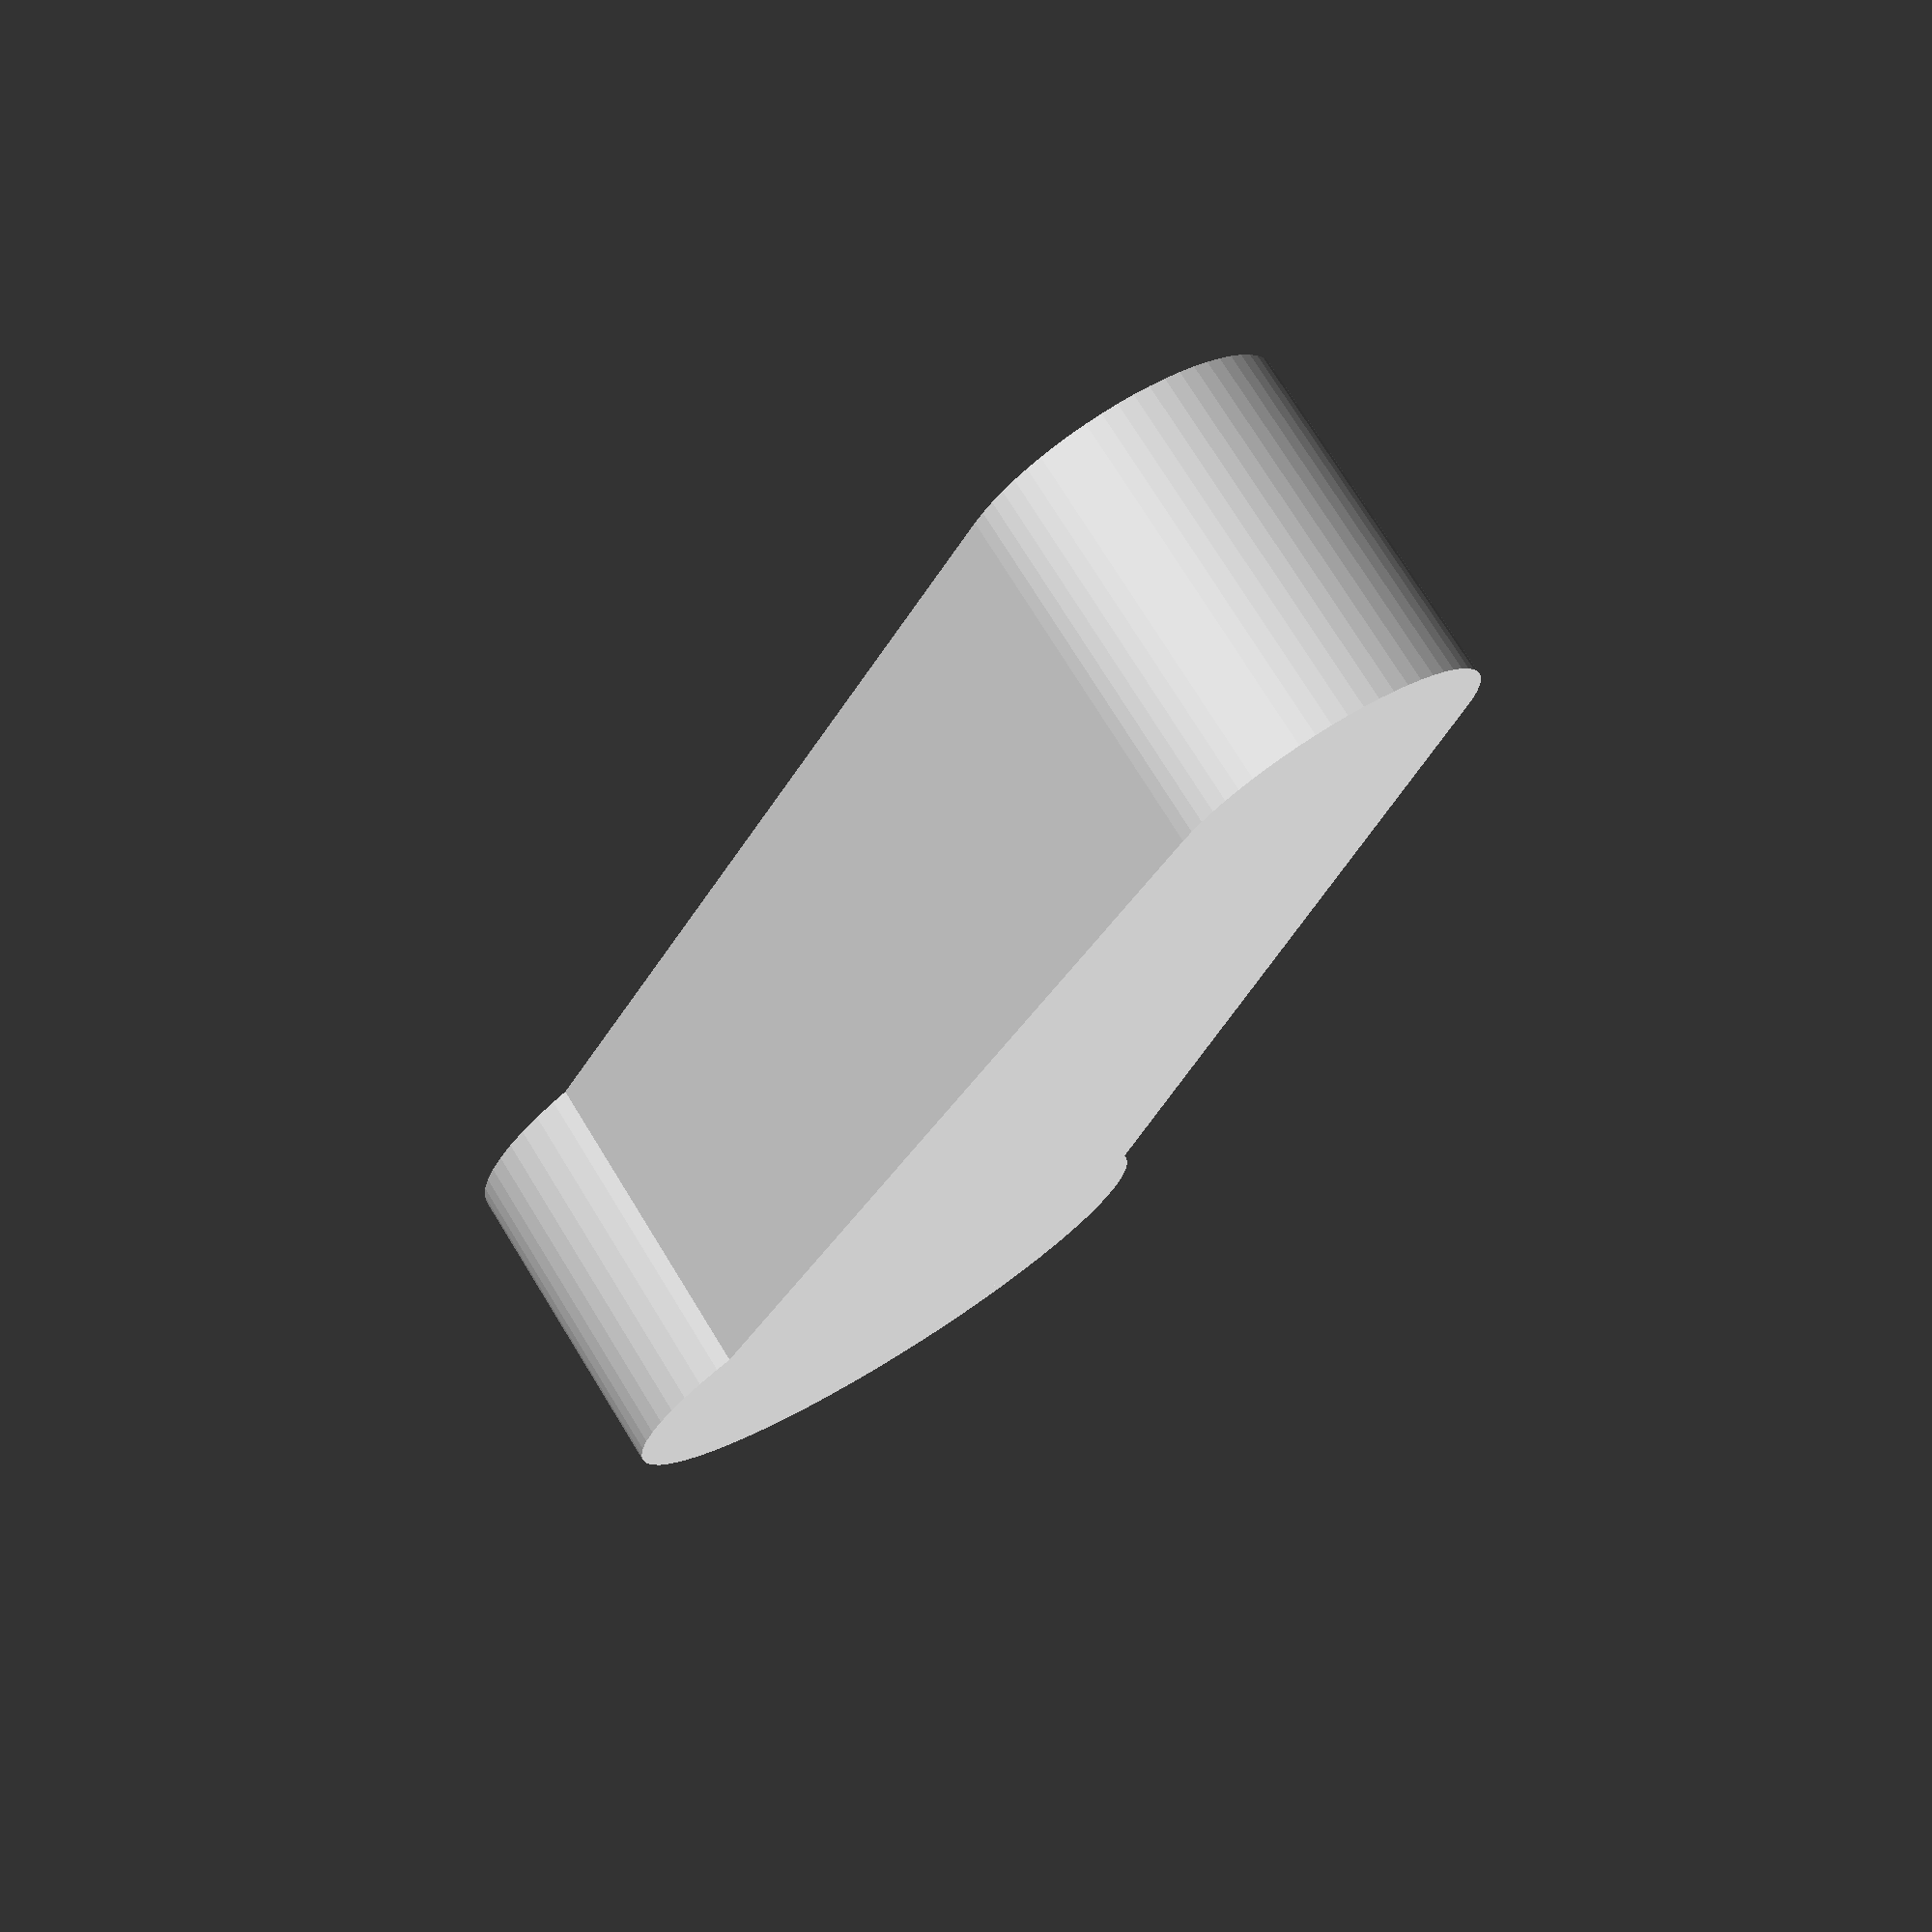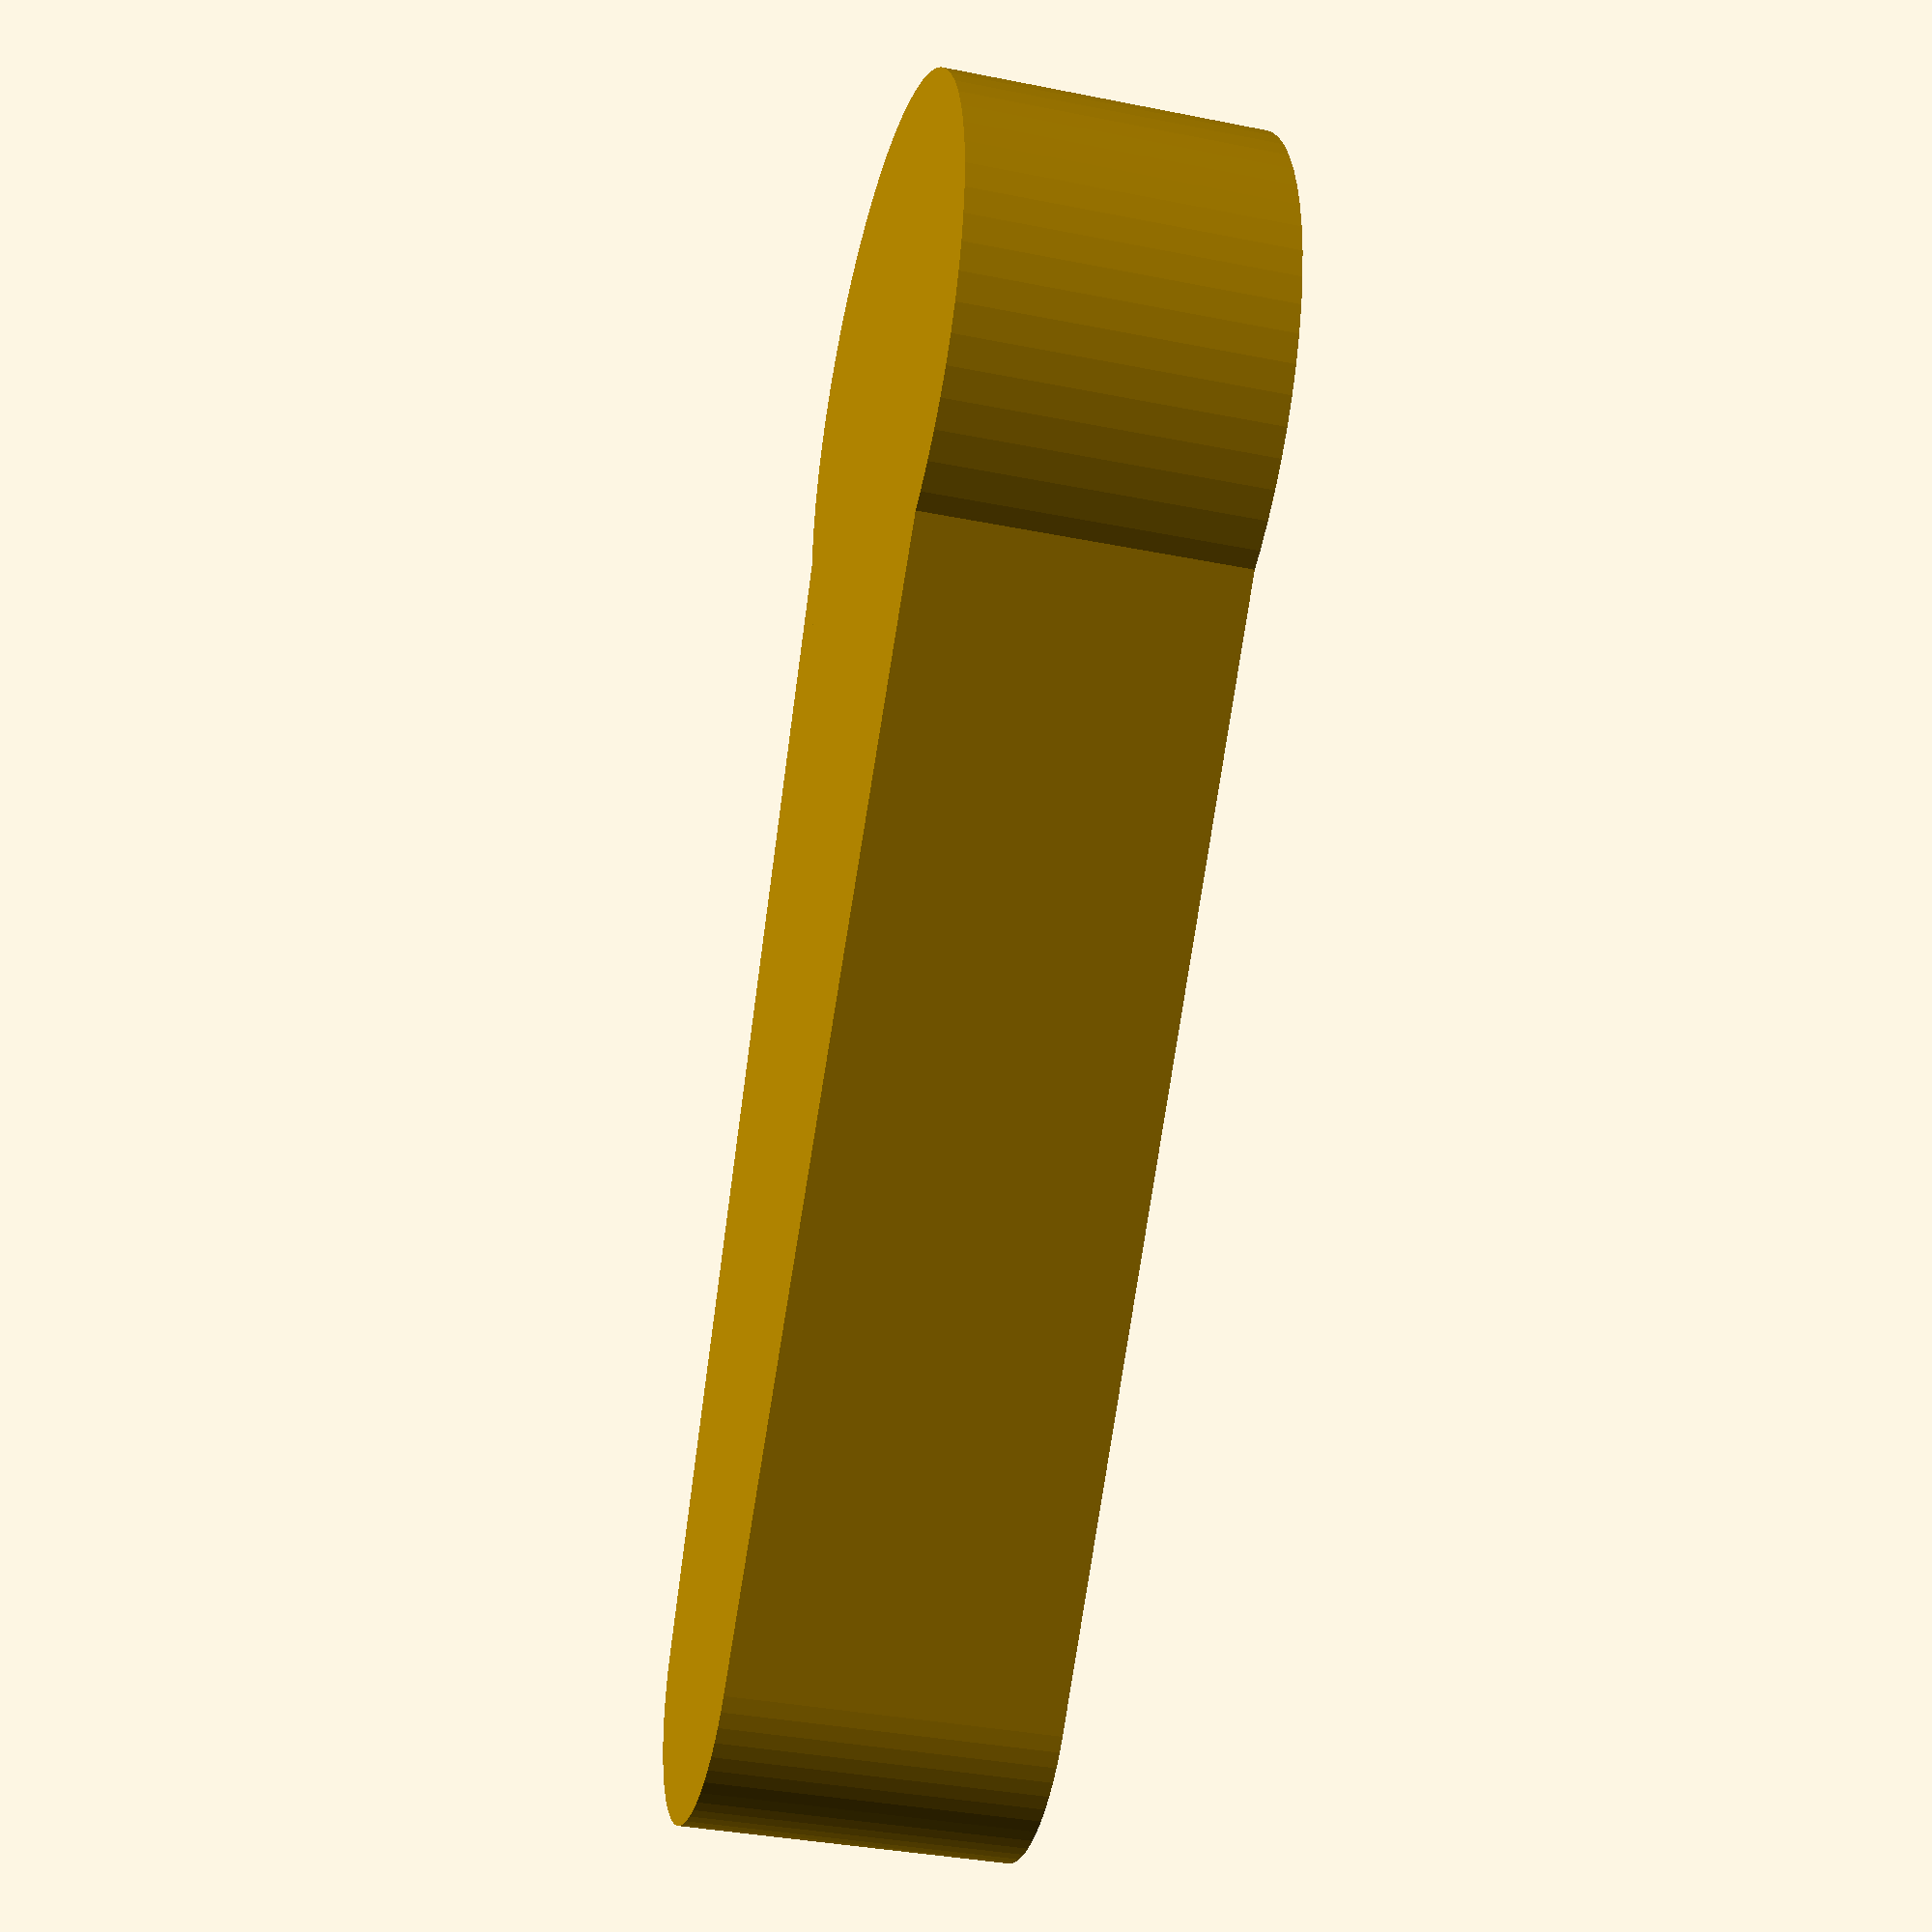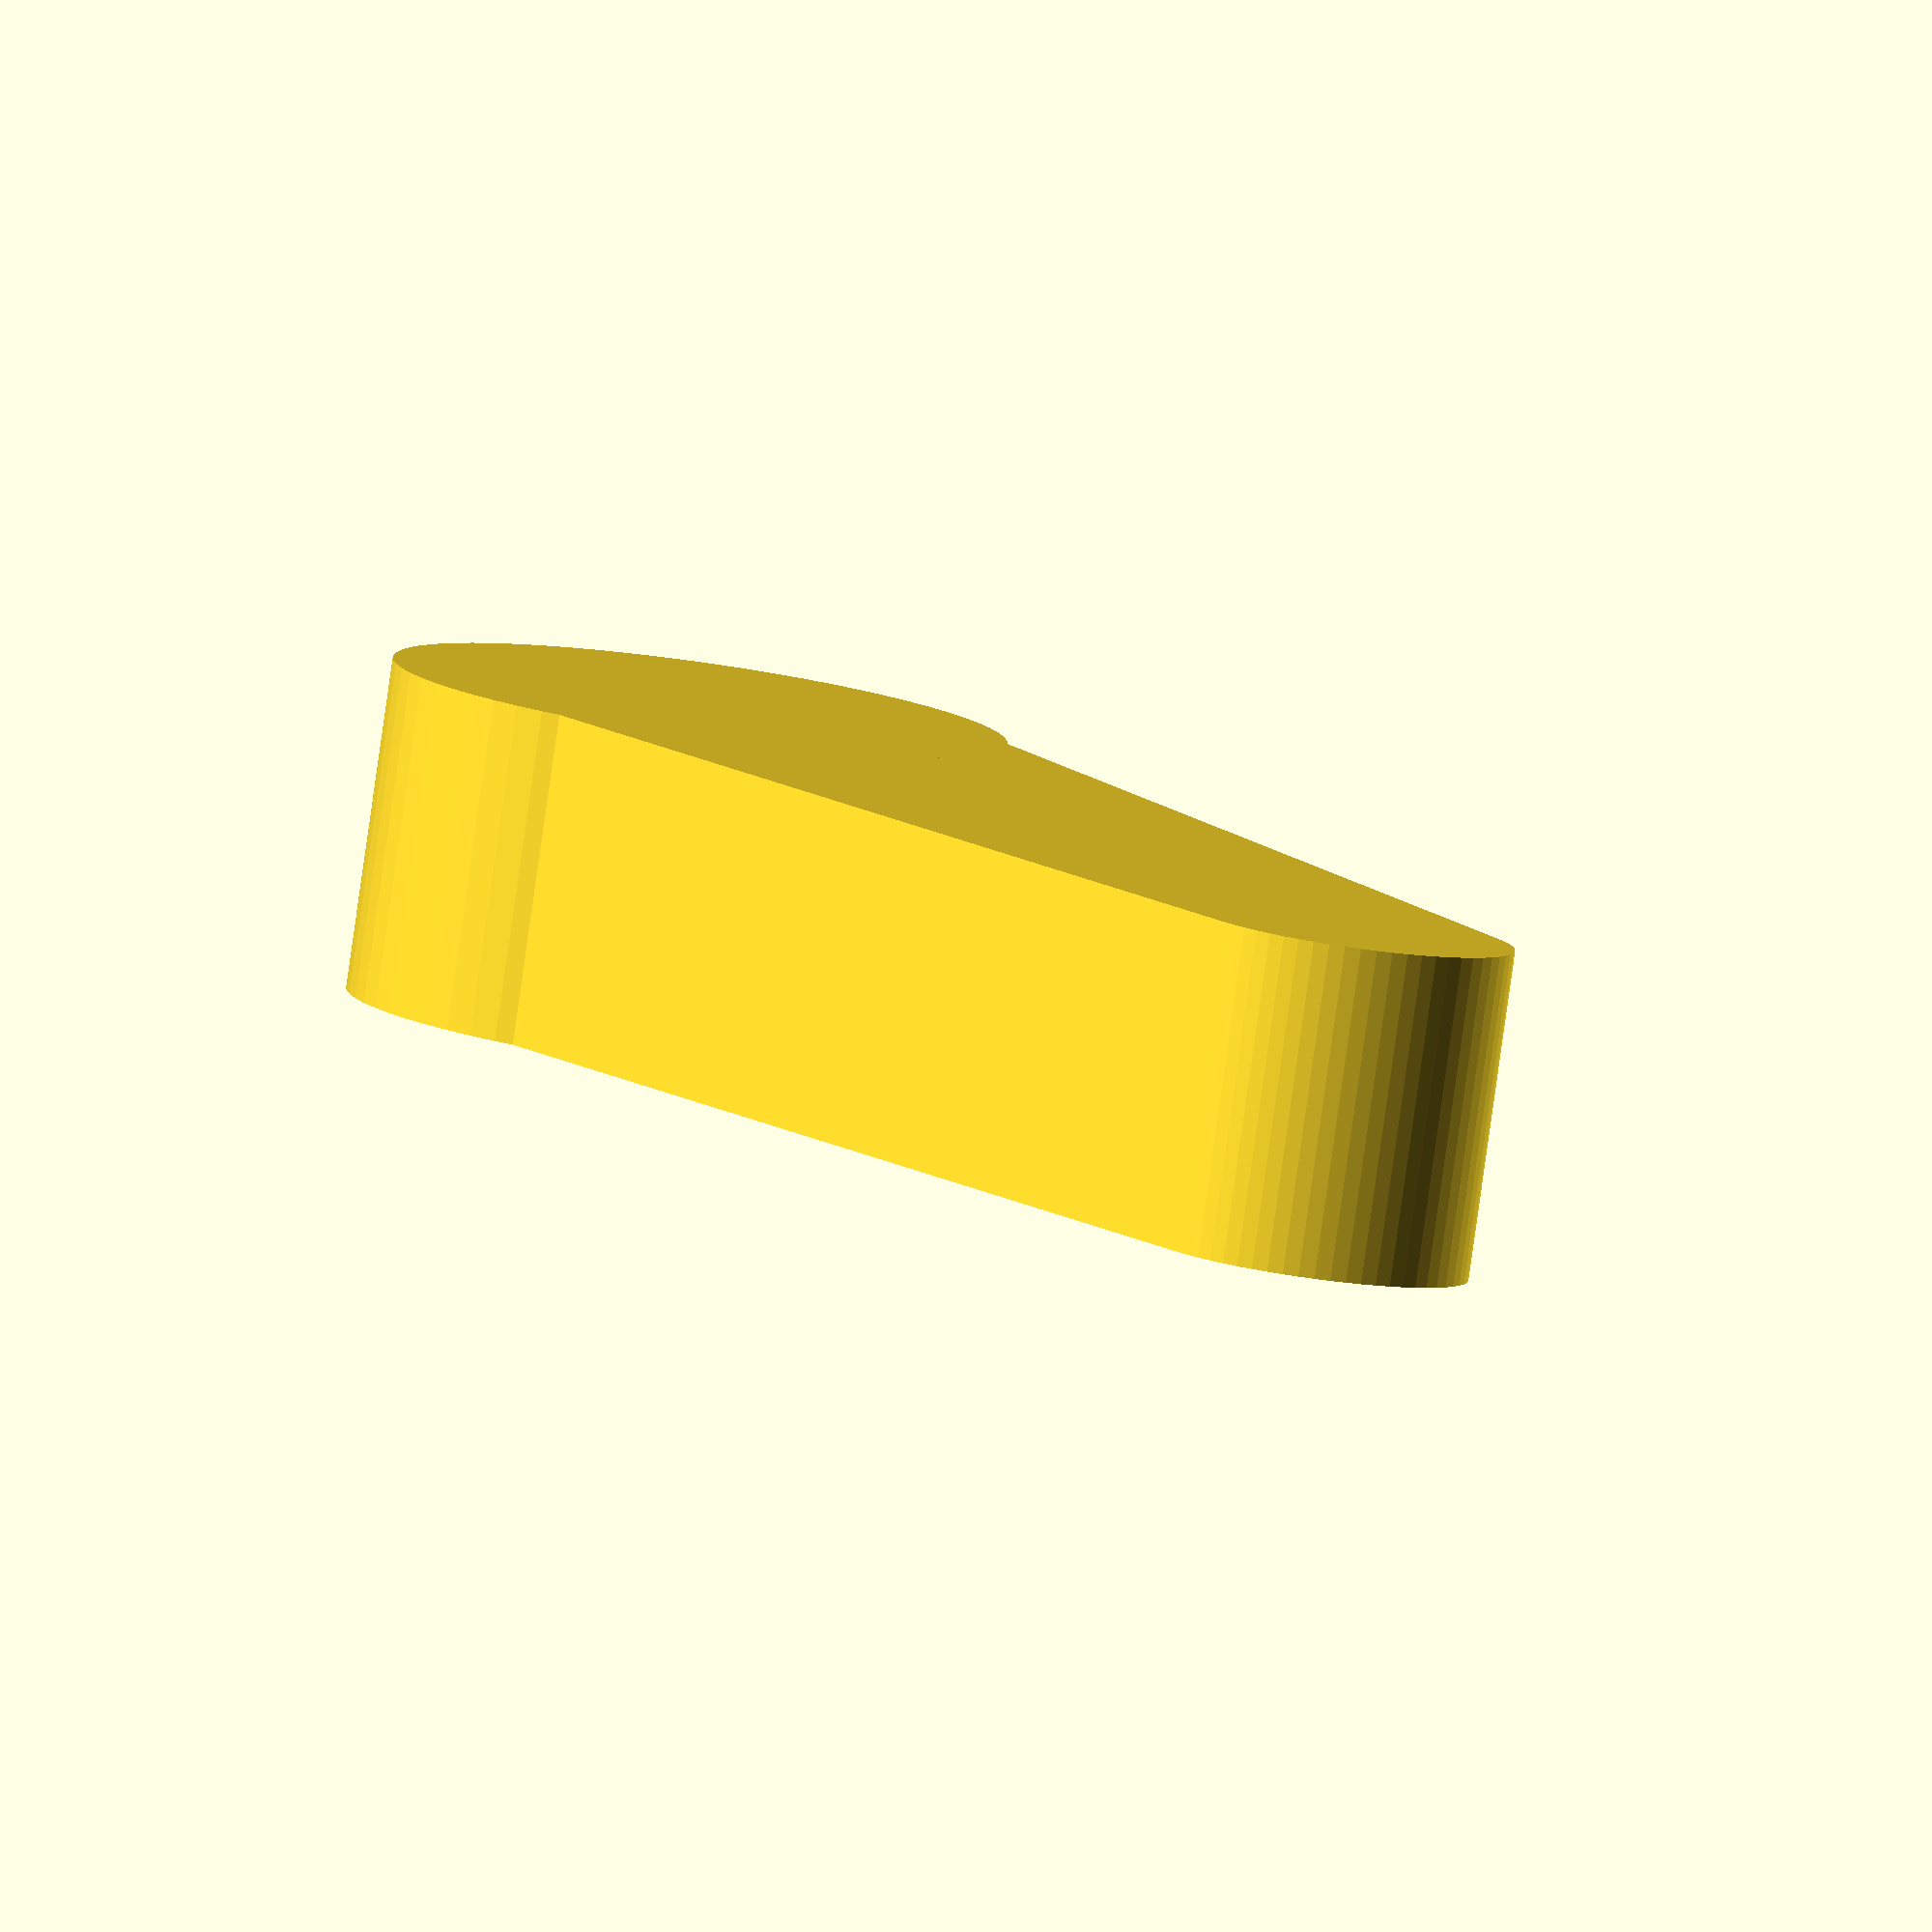
<openscad>
$fn = 64;

horn_r     = 7.4/2;
horn_r2    = 6.6/2;
horn_h     = 4;

center_to_tip_center = 19 - horn_r;

horn_thick = 4;
horn_tip   = 3.9/2;

horn1();

module horn1() {
    hull() {
        cylinder(r=horn_r2, h=horn_thick);
        translate([center_to_tip_center, 0,0])
        cylinder(r=horn_tip, h = horn_thick);
    }
    cylinder(r=horn_r,h=horn_h);
}
</openscad>
<views>
elev=104.6 azim=68.8 roll=31.7 proj=p view=solid
elev=35.2 azim=56.7 roll=255.0 proj=p view=solid
elev=262.9 azim=300.9 roll=8.0 proj=o view=wireframe
</views>
